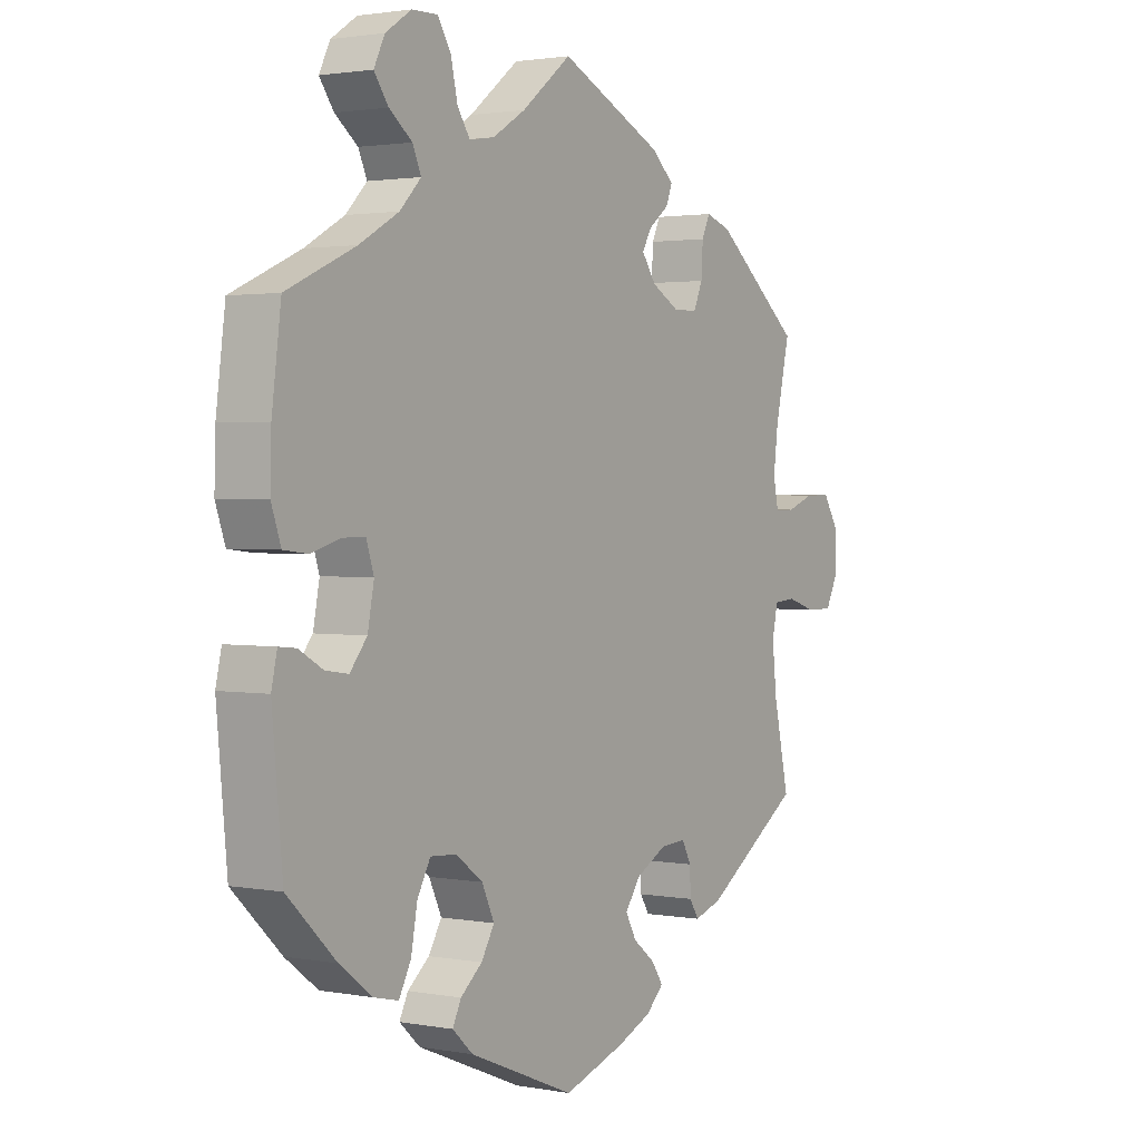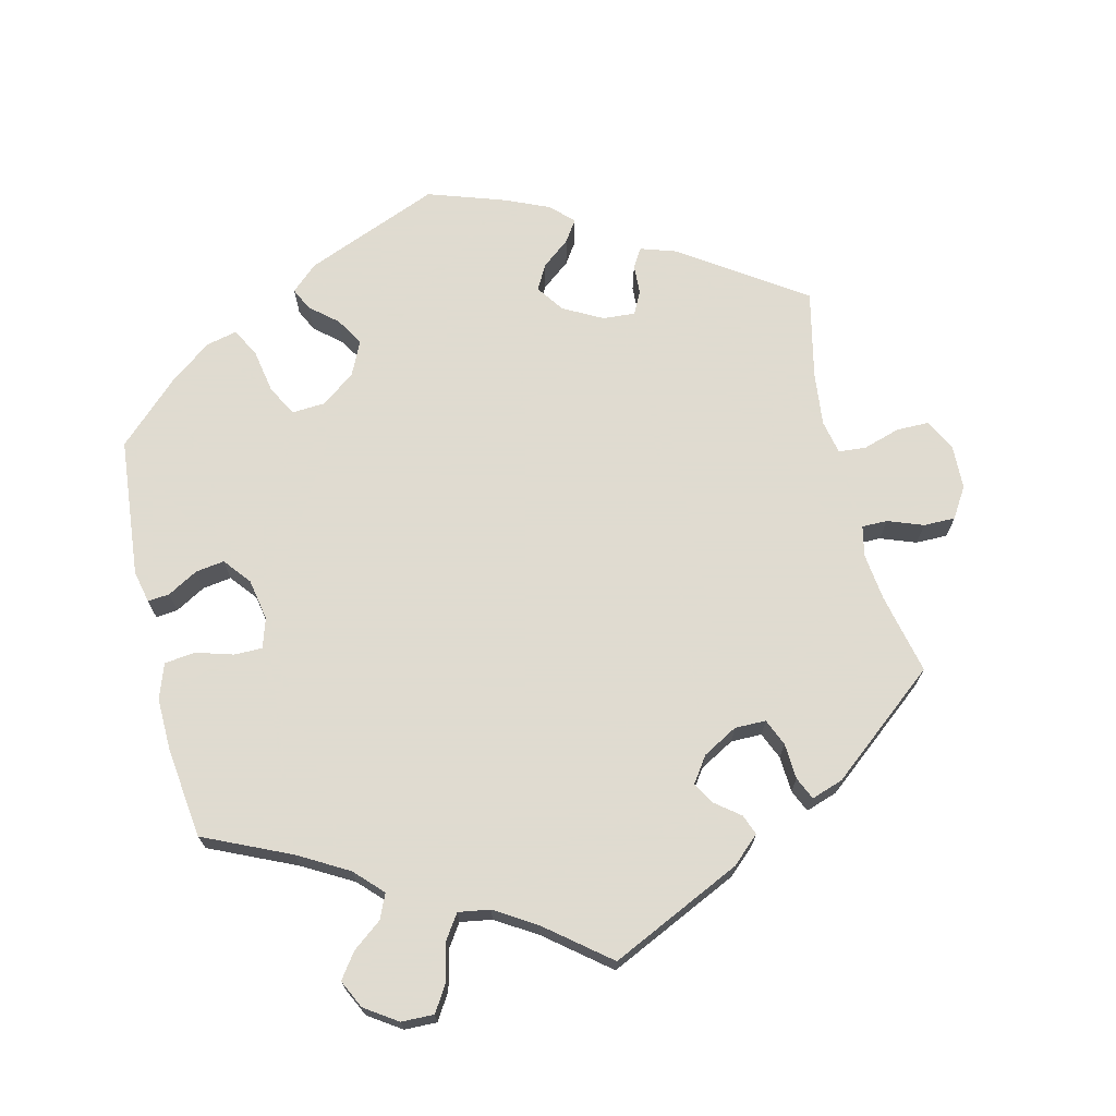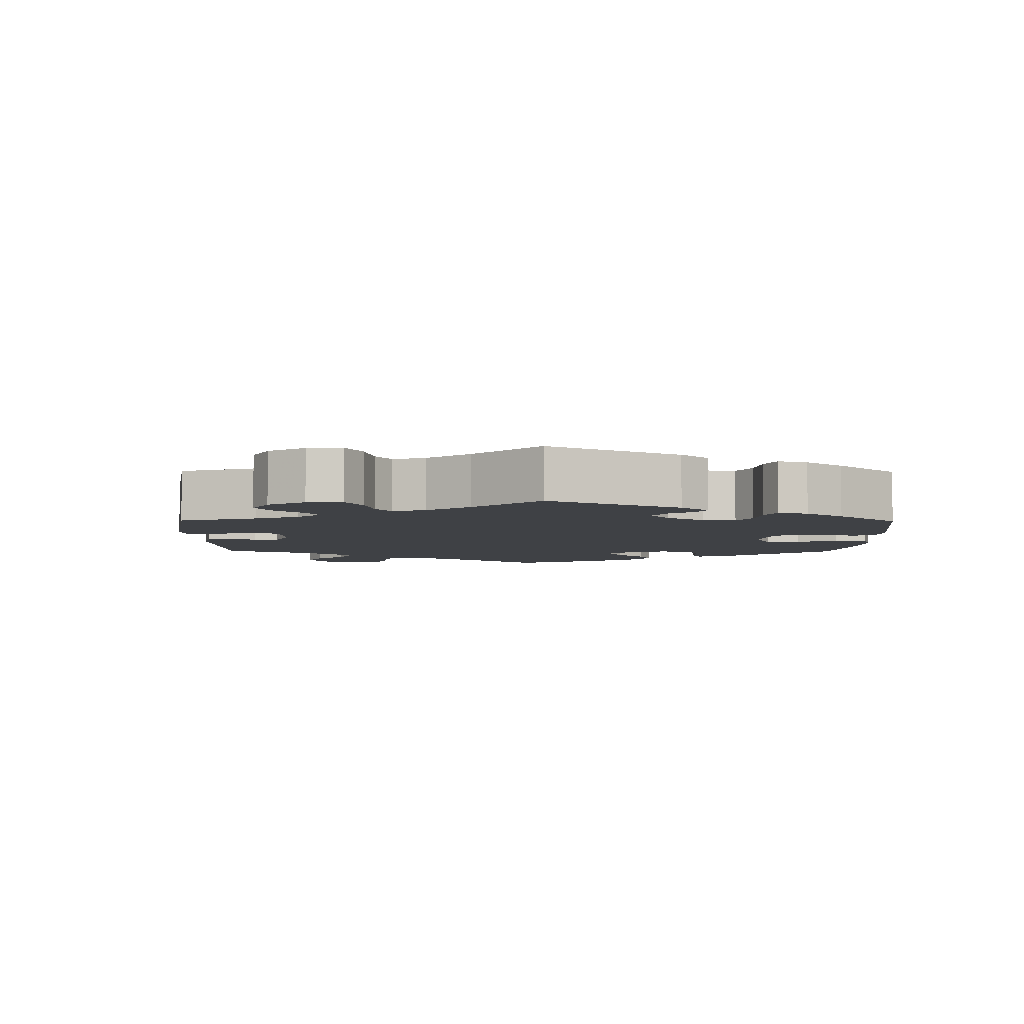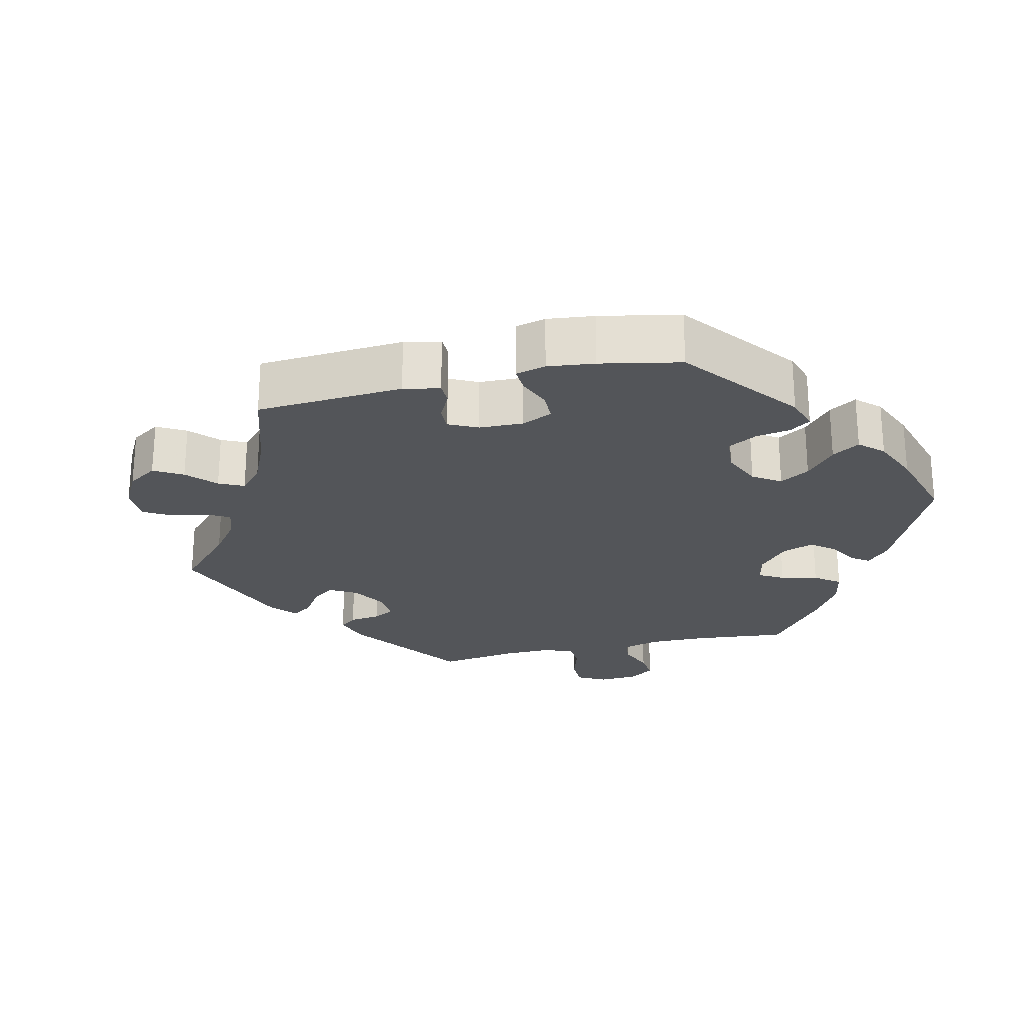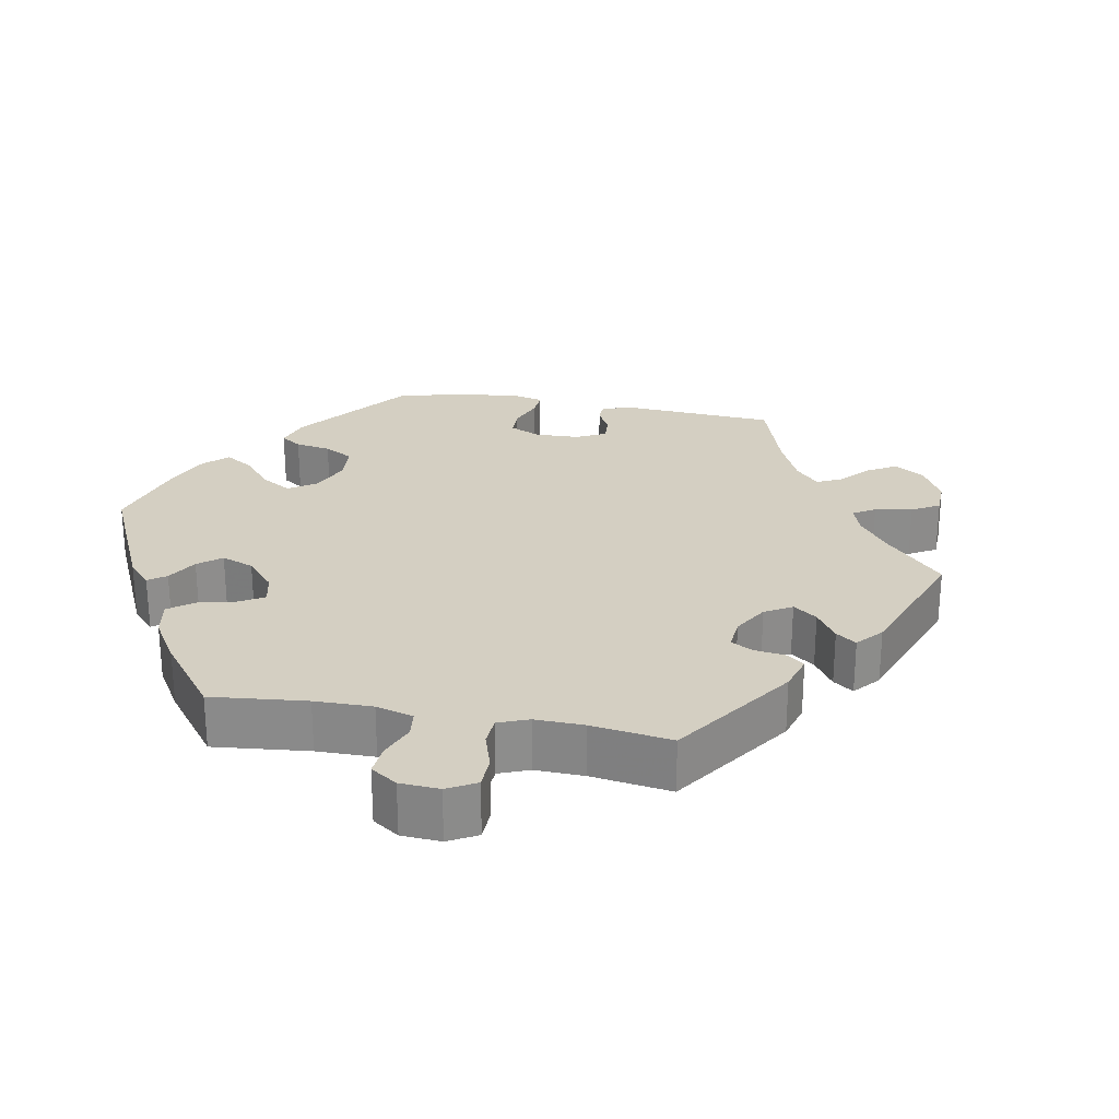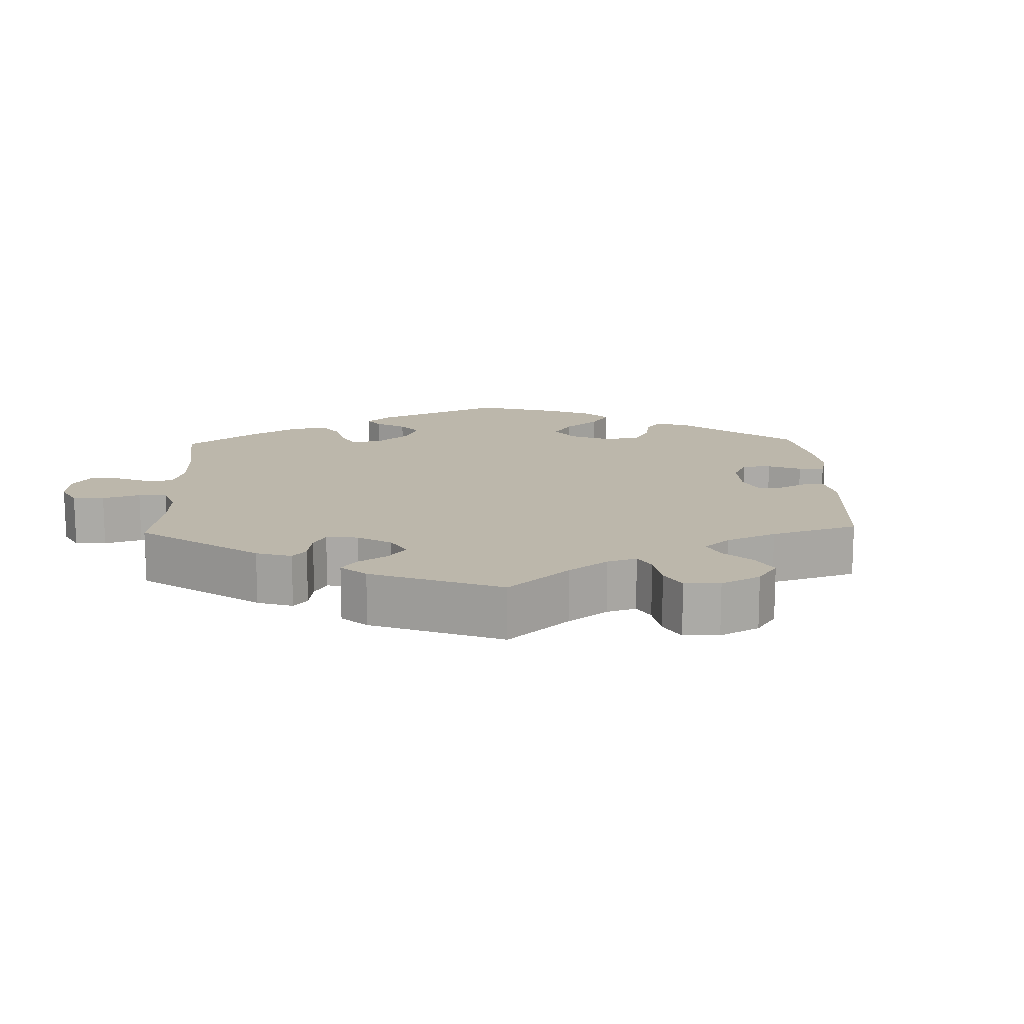
<metadata>
{"format":"obj","ext":"obj","renderer":"f3d","projection":"perspective","resolution":1024,"background":"white","views":[{"elev":1.9,"azim":-56.6,"up":"+Z"},{"elev":70.2,"azim":-13.4,"up":"+Y"},{"elev":-5.3,"azim":119.3,"up":"+Y"},{"elev":-24.3,"azim":163.3,"up":"+Y"},{"elev":25.8,"azim":-19.6,"up":"+Y"},{"elev":14.3,"azim":58.0,"up":"+Y"}]}
</metadata>
<code>
v 0.331 0.07 -0.403
v 0.282 0.07 -0.419
v 0.266 0.07 -0.393
v 0.264 0.07 -0.351
v 0.248 0.07 -0.32
v 0.203 0.07 -0.323
v 0.149 0.07 -0.352
v 0.122 0.07 -0.39
v 0.141 0.07 -0.425
v 0.18 0.07 -0.456
v 0.2 0.07 -0.486
v 0.169 0.07 -0.516
v 0.109 0.07 -0.542
v 0.001 0.07 -0.578
v -0.185 0.07 -0.502
v -0.221 0.07 -0.469
v -0.206 0.07 -0.438
v -0.168 0.07 -0.406
v -0.145 0.07 -0.367
v -0.167 0.07 -0.32
v -0.214 0.07 -0.285
v -0.26 0.07 -0.282
v -0.283 0.07 -0.324
v -0.294 0.07 -0.384
v -0.315 0.07 -0.424
v -0.358 0.07 -0.414
v -0.415 0.07 -0.371
v -0.5 0.07 -0.289
v -0.518 0.07 -0.096
v -0.508 0.07 -0.051
v -0.478 0.07 -0.054
v -0.436 0.07 -0.078
v -0.396 0.07 -0.084
v -0.366 0.07 -0.047
v -0.355 0.07 0.011
v -0.368 0.07 0.052
v -0.407 0.07 0.052
v -0.458 0.07 0.037
v -0.501 0.07 0.042
v -0.518 0.07 0.091
v -0.516 0.07 0.165
v -0.5 0.07 0.289
v -0.38 0.07 0.343
v -0.311 0.07 0.382
v -0.274 0.07 0.42
v -0.289 0.07 0.454
v -0.329 0.07 0.485
v -0.354 0.07 0.52
v -0.335 0.07 0.559
v -0.29 0.07 0.589
v -0.245 0.07 0.59
v -0.222 0.07 0.553
v -0.21 0.07 0.5
v -0.188 0.07 0.467
v -0.144 0.07 0.474
v -0.087 0.07 0.509
v 0 0.07 0.578
v 0.182 0.07 0.492
v 0.22 0.07 0.457
v 0.209 0.07 0.429
v 0.174 0.07 0.402
v 0.157 0.07 0.373
v 0.182 0.07 0.337
v 0.23 0.07 0.31
v 0.273 0.07 0.31
v 0.289 0.07 0.347
v 0.292 0.07 0.397
v 0.306 0.07 0.428
v 0.35 0.07 0.413
v 0.501 0.07 0.29
v 0.476 0.07 0.179
v 0.468 0.07 0.113
v 0.477 0.07 0.071
v 0.512 0.07 0.071
v 0.561 0.07 0.089
v 0.605 0.07 0.089
v 0.631 0.07 0.047
v 0.633 0.07 -0.014
v 0.611 0.07 -0.058
v 0.565 0.07 -0.058
v 0.514 0.07 -0.042
v 0.476 0.07 -0.045
v 0.466 0.07 -0.092
v 0.474 0.07 -0.166
v 0.501 0.07 -0.289
v 0.331 0 -0.403
v 0.282 0 -0.419
v 0.266 0 -0.393
v 0.264 0 -0.351
v 0.248 0 -0.32
v 0.203 0 -0.323
v 0.149 0 -0.352
v 0.122 0 -0.39
v 0.141 0 -0.425
v 0.18 0 -0.456
v 0.2 0 -0.486
v 0.169 0 -0.516
v 0.109 0 -0.542
v 0.001 0 -0.578
v -0.185 0 -0.502
v -0.221 0 -0.469
v -0.206 0 -0.438
v -0.168 0 -0.406
v -0.145 0 -0.367
v -0.167 0 -0.32
v -0.214 0 -0.285
v -0.26 0 -0.282
v -0.283 0 -0.324
v -0.294 0 -0.384
v -0.315 0 -0.424
v -0.358 0 -0.414
v -0.415 0 -0.371
v -0.5 0 -0.289
v -0.518 0 -0.096
v -0.508 0 -0.051
v -0.478 0 -0.054
v -0.436 0 -0.078
v -0.396 0 -0.084
v -0.366 0 -0.047
v -0.355 0 0.011
v -0.368 0 0.052
v -0.407 0 0.052
v -0.458 0 0.037
v -0.501 0 0.042
v -0.518 0 0.091
v -0.516 0 0.165
v -0.5 0 0.289
v -0.38 0 0.343
v -0.311 0 0.382
v -0.274 0 0.42
v -0.289 0 0.454
v -0.329 0 0.485
v -0.354 0 0.52
v -0.335 0 0.559
v -0.29 0 0.589
v -0.245 0 0.59
v -0.222 0 0.553
v -0.21 0 0.5
v -0.188 0 0.467
v -0.144 0 0.474
v -0.087 0 0.509
v 0 0 0.578
v 0.182 0 0.492
v 0.22 0 0.457
v 0.209 0 0.429
v 0.174 0 0.402
v 0.157 0 0.373
v 0.182 0 0.337
v 0.23 0 0.31
v 0.273 0 0.31
v 0.289 0 0.347
v 0.292 0 0.397
v 0.306 0 0.428
v 0.35 0 0.413
v 0.501 0 0.29
v 0.476 0 0.179
v 0.468 0 0.113
v 0.477 0 0.071
v 0.512 0 0.071
v 0.561 0 0.089
v 0.605 0 0.089
v 0.631 0 0.047
v 0.633 0 -0.014
v 0.611 0 -0.058
v 0.565 0 -0.058
v 0.514 0 -0.042
v 0.476 0 -0.045
v 0.466 0 -0.092
v 0.474 0 -0.166
v 0.501 0 -0.289
f 84 85 1 2
f 83 84 2 3
f 82 83 3 4
f 78 79 80 81
f 78 81 82
f 77 78 82
f 74 75 76 77
f 73 74 77 82
f 72 73 82 4
f 68 69 70 71
f 66 67 68 71
f 65 66 71 72
f 64 65 72 4
f 58 59 60 61
f 56 57 58 61
f 55 56 61 62
f 54 55 62 63
f 50 51 52 53
f 50 53 54
f 49 50 54
f 46 47 48 49
f 45 46 49 54
f 44 45 54 63
f 40 41 42 43
f 37 38 39 40
f 36 37 40 43
f 35 36 43 44
f 29 30 31 32
f 29 32 33
f 28 29 33
f 27 28 33 34
f 23 24 25 26
f 22 23 26 27
f 15 16 17 18
f 15 18 19
f 14 15 19
f 13 14 19 20
f 9 10 11 12
f 8 9 12 13
f 63 64 4 5
f 35 44 63 5
f 22 27 34 35
f 21 22 35
f 20 21 35 5
f 8 13 20
f 7 8 20
f 6 7 20
f 5 6 20
f 87 86 170 169
f 88 87 169 168
f 89 88 168 167
f 166 165 164 163
f 167 166 163
f 167 163 162
f 162 161 160 159
f 167 162 159 158
f 89 167 158 157
f 156 155 154 153
f 156 153 152 151
f 157 156 151 150
f 89 157 150 149
f 146 145 144 143
f 146 143 142 141
f 147 146 141 140
f 148 147 140 139
f 138 137 136 135
f 139 138 135
f 139 135 134
f 134 133 132 131
f 139 134 131 130
f 148 139 130 129
f 128 127 126 125
f 125 124 123 122
f 128 125 122 121
f 129 128 121 120
f 117 116 115 114
f 118 117 114
f 118 114 113
f 119 118 113 112
f 111 110 109 108
f 112 111 108 107
f 103 102 101 100
f 104 103 100
f 104 100 99
f 105 104 99 98
f 97 96 95 94
f 98 97 94 93
f 90 89 149 148
f 90 148 129 120
f 120 119 112 107
f 120 107 106
f 90 120 106 105
f 105 98 93
f 105 93 92
f 105 92 91
f 105 91 90
f 1 86 87 2
f 2 87 88 3
f 3 88 89 4
f 4 89 90 5
f 5 90 91 6
f 6 91 92 7
f 7 92 93 8
f 8 93 94 9
f 9 94 95 10
f 10 95 96 11
f 11 96 97 12
f 12 97 98 13
f 13 98 99 14
f 14 99 100 15
f 15 100 101 16
f 16 101 102 17
f 17 102 103 18
f 18 103 104 19
f 19 104 105 20
f 20 105 106 21
f 21 106 107 22
f 22 107 108 23
f 23 108 109 24
f 24 109 110 25
f 25 110 111 26
f 26 111 112 27
f 27 112 113 28
f 28 113 114 29
f 29 114 115 30
f 30 115 116 31
f 31 116 117 32
f 32 117 118 33
f 33 118 119 34
f 34 119 120 35
f 35 120 121 36
f 36 121 122 37
f 37 122 123 38
f 38 123 124 39
f 39 124 125 40
f 40 125 126 41
f 41 126 127 42
f 42 127 128 43
f 43 128 129 44
f 44 129 130 45
f 45 130 131 46
f 46 131 132 47
f 47 132 133 48
f 48 133 134 49
f 49 134 135 50
f 50 135 136 51
f 51 136 137 52
f 52 137 138 53
f 53 138 139 54
f 54 139 140 55
f 55 140 141 56
f 56 141 142 57
f 57 142 143 58
f 58 143 144 59
f 59 144 145 60
f 60 145 146 61
f 61 146 147 62
f 62 147 148 63
f 63 148 149 64
f 64 149 150 65
f 65 150 151 66
f 66 151 152 67
f 67 152 153 68
f 68 153 154 69
f 69 154 155 70
f 70 155 156 71
f 71 156 157 72
f 72 157 158 73
f 73 158 159 74
f 74 159 160 75
f 75 160 161 76
f 76 161 162 77
f 77 162 163 78
f 78 163 164 79
f 79 164 165 80
f 80 165 166 81
f 81 166 167 82
f 82 167 168 83
f 83 168 169 84
f 84 169 170 85
f 85 170 86 1

</code>
